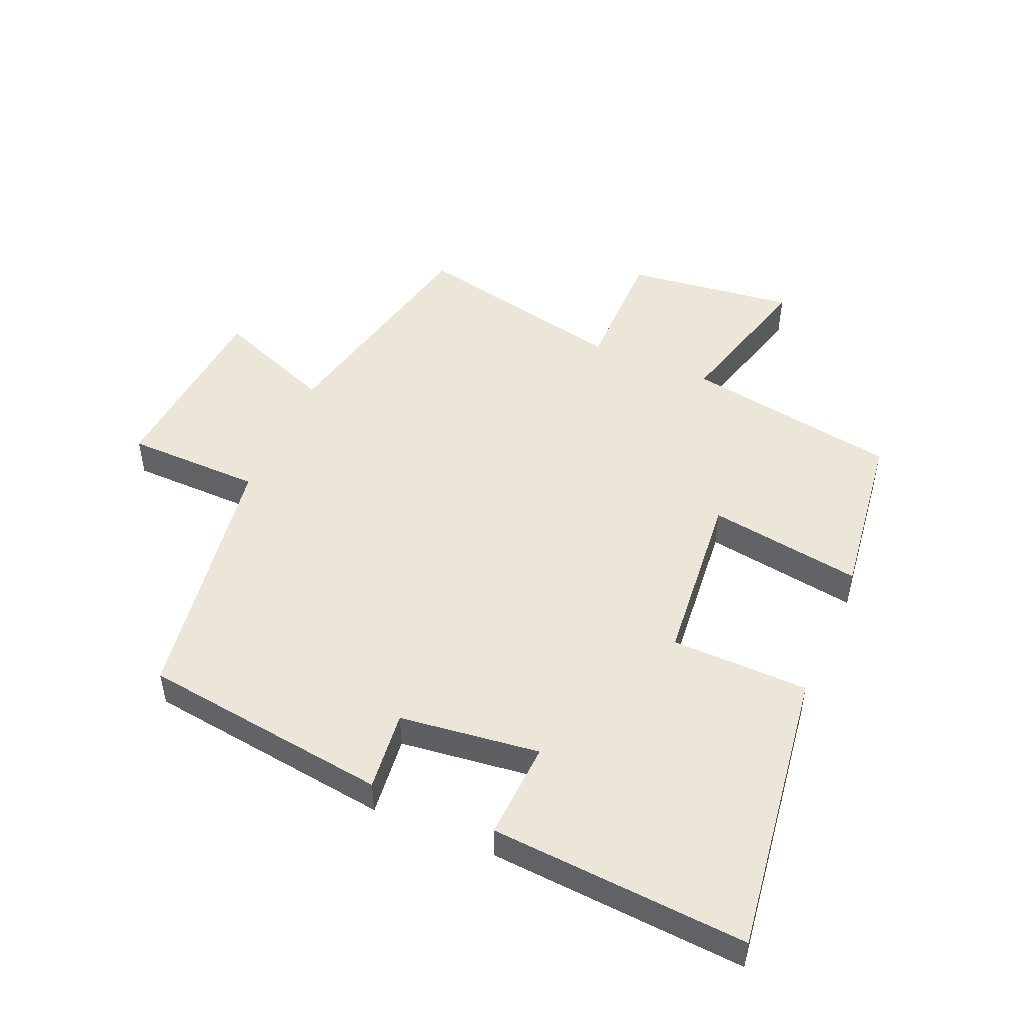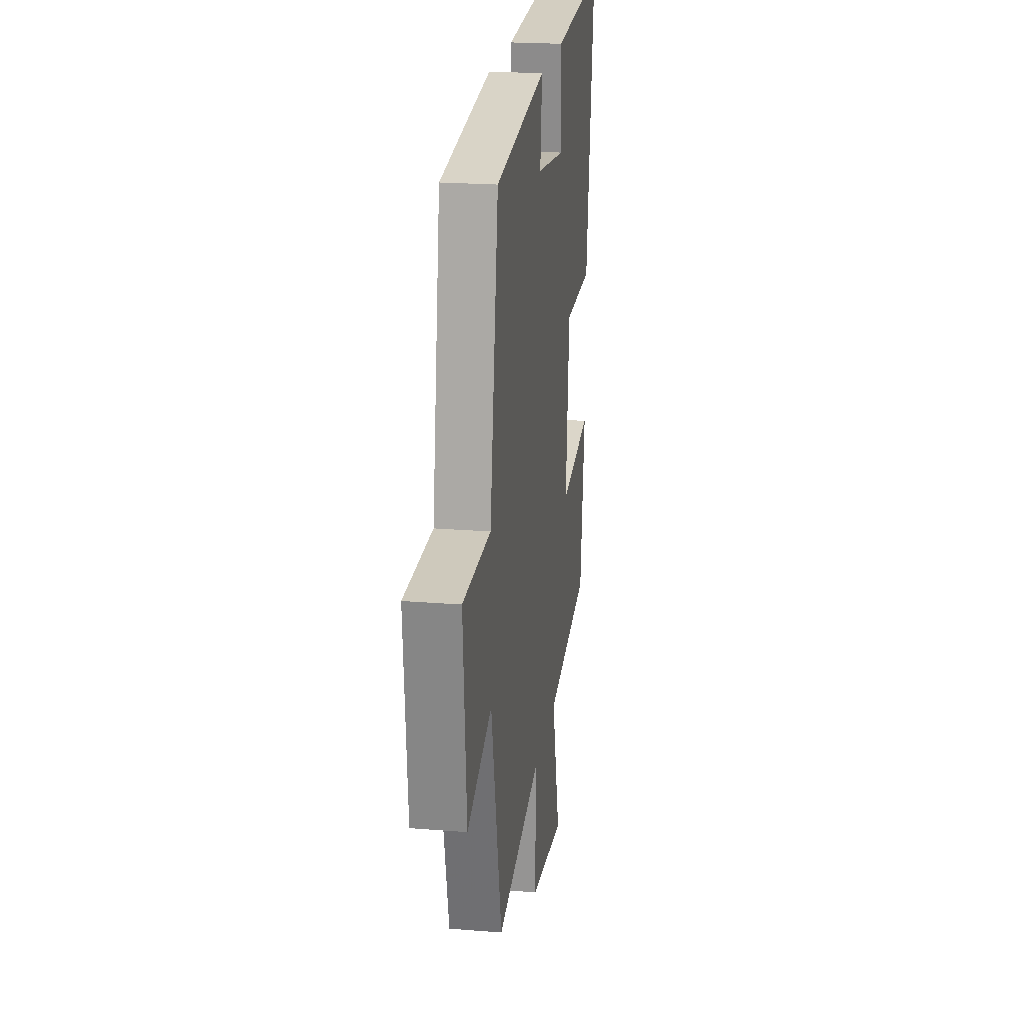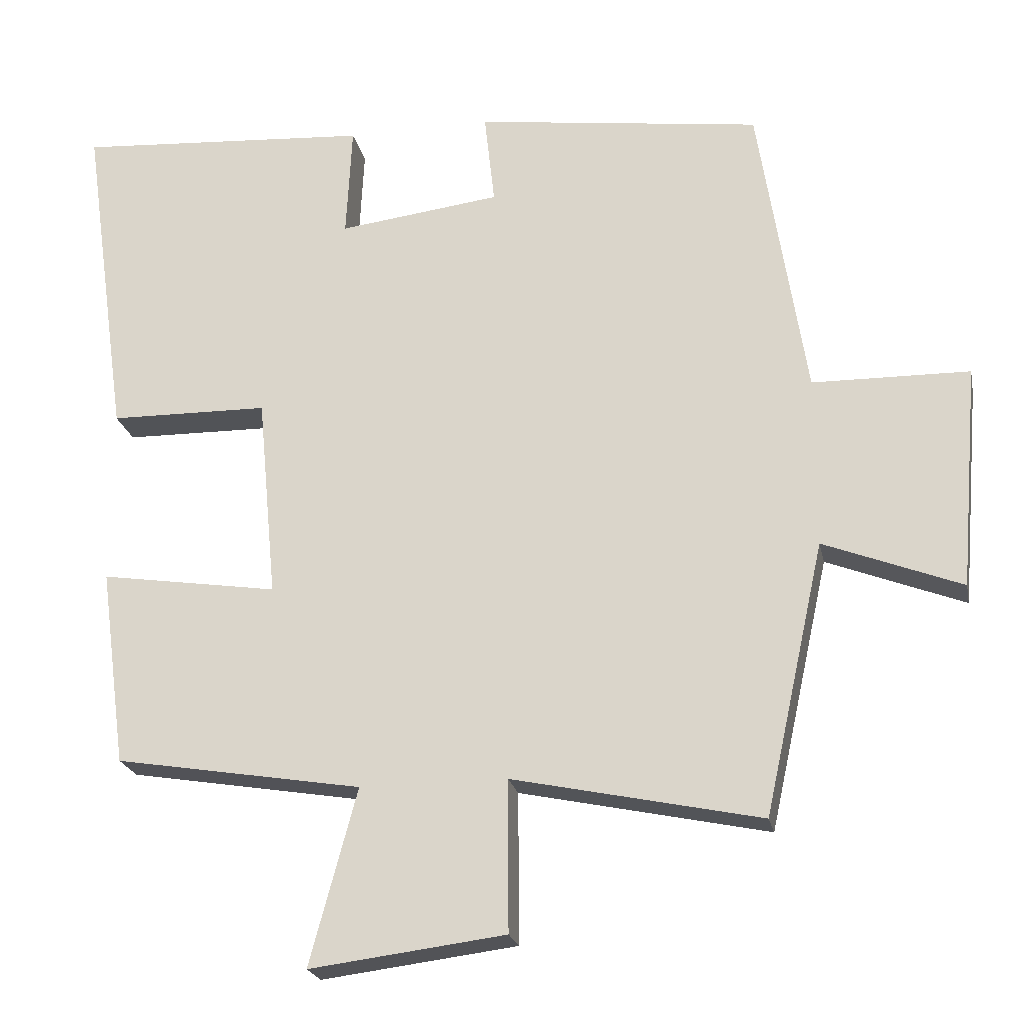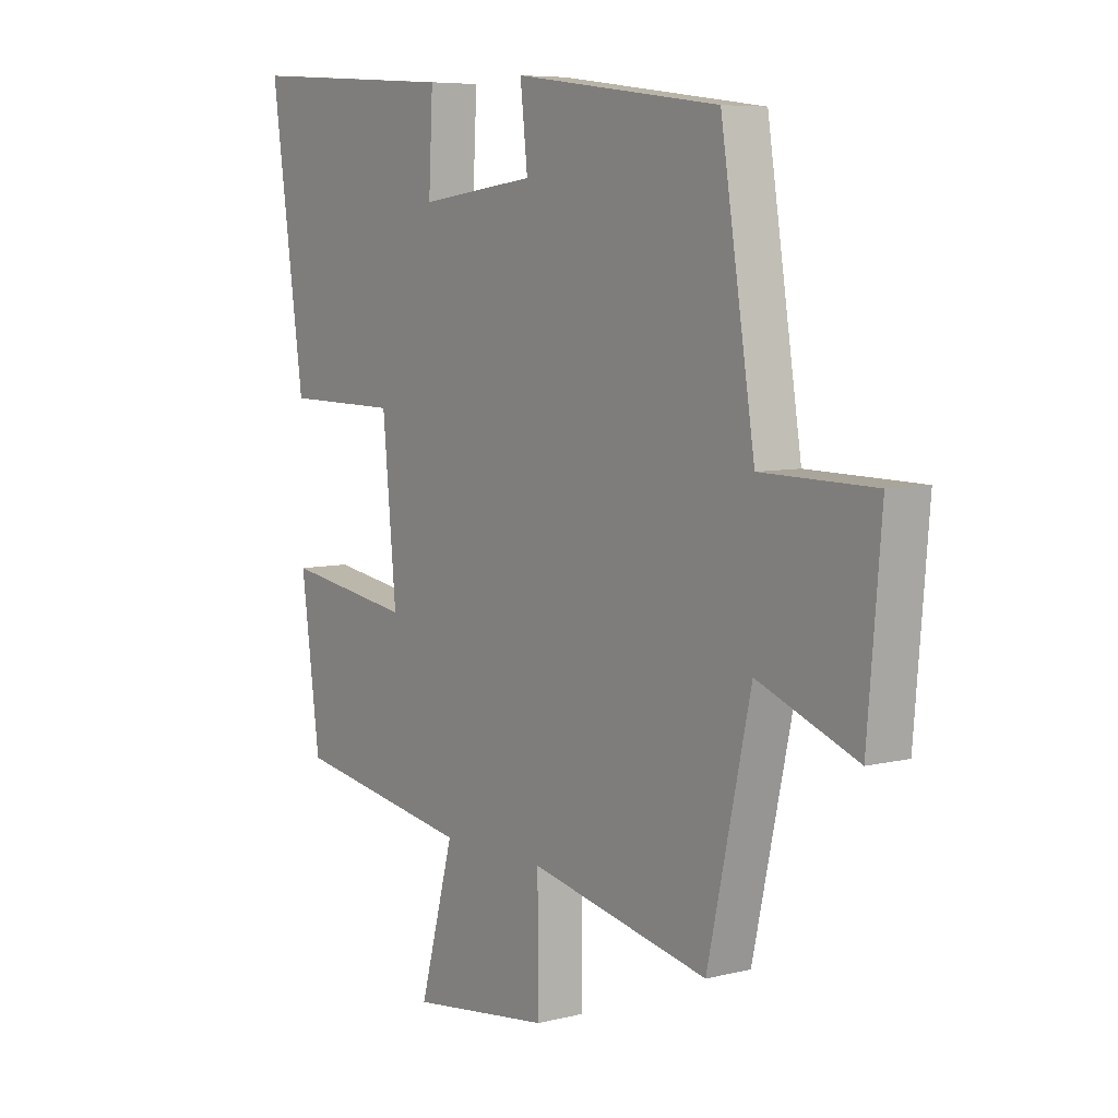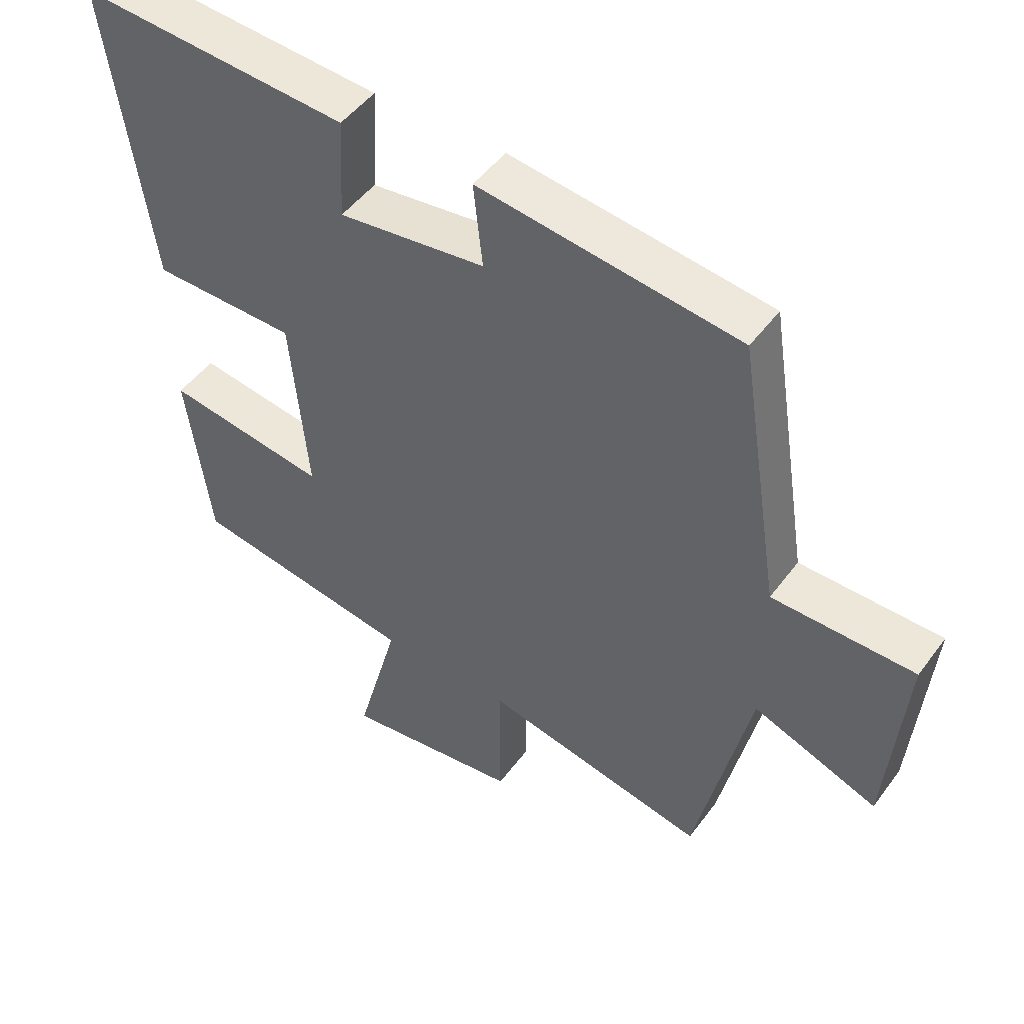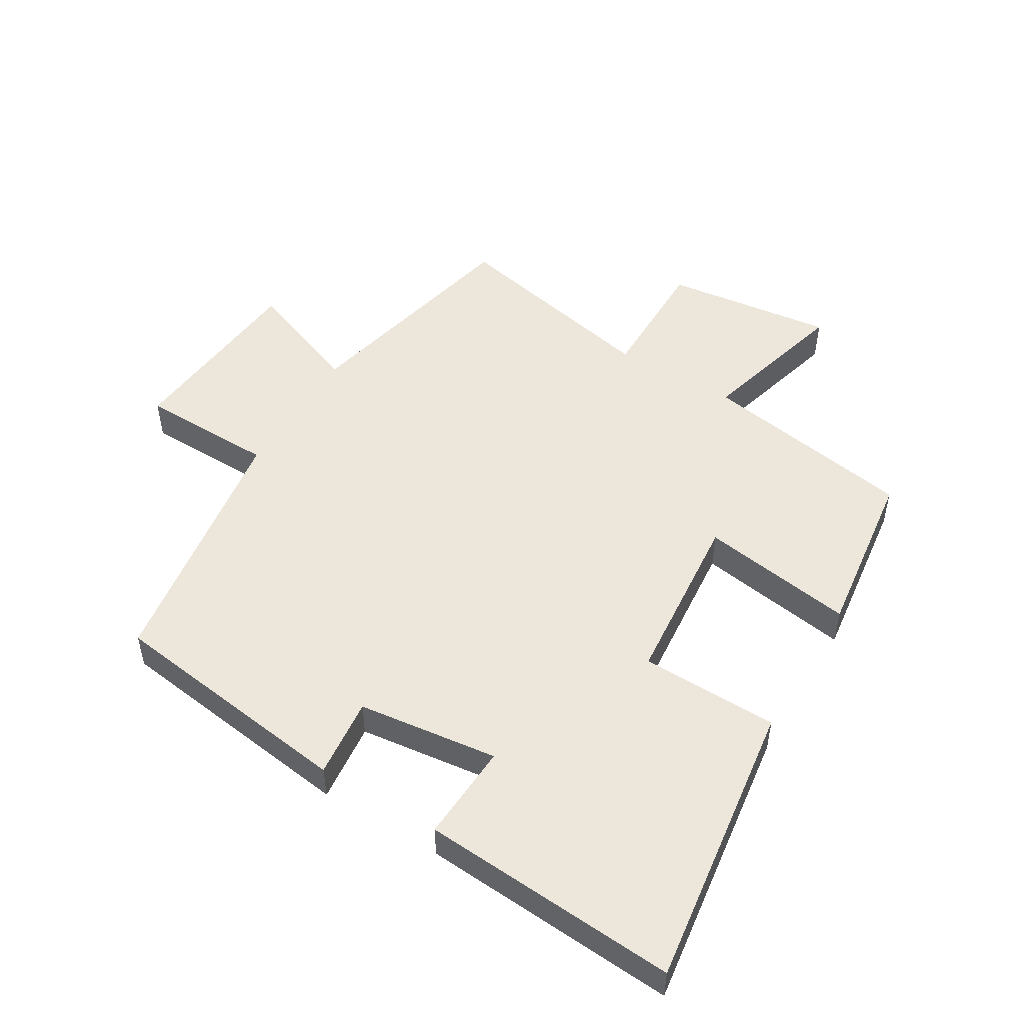
<metadata>
{"format":"obj","ext":"obj","renderer":"f3d","projection":"perspective","resolution":1024,"background":"white","views":[{"elev":49.3,"azim":23.4,"up":"+Y"},{"elev":21.6,"azim":-81.8,"up":"+Z"},{"elev":-22.0,"azim":-168.6,"up":"+Z"},{"elev":6.8,"azim":-126.1,"up":"+Z"},{"elev":48.5,"azim":-145.2,"up":"+Z"},{"elev":50.4,"azim":31.2,"up":"+Y"}]}
</metadata>
<code>
v 0.564 0.07 0.527
v 0.5 0.07 0.071
v 0.282 0.07 0.068
v 0.256 0.07 -0.21
v 0.5 0.07 -0.173
v 0.464 0.07 -0.444
v 0.125 0.07 -0.5
v 0.19 0.07 -0.741
v -0.078 0.07 -0.707
v -0.077 0.07 -0.5
v -0.418 0.07 -0.572
v -0.5 0.07 -0.2
v -0.689 0.07 -0.273
v -0.715 0.07 0.033
v -0.5 0.07 0.036
v -0.435 0.07 0.449
v -0.042 0.07 0.5
v -0.056 0.07 0.373
v 0.166 0.07 0.345
v 0.158 0.07 0.5
v 0.564 0 0.527
v 0.5 0 0.071
v 0.282 0 0.068
v 0.256 0 -0.21
v 0.5 0 -0.173
v 0.464 0 -0.444
v 0.125 0 -0.5
v 0.19 0 -0.741
v -0.078 0 -0.707
v -0.077 0 -0.5
v -0.418 0 -0.572
v -0.5 0 -0.2
v -0.689 0 -0.273
v -0.715 0 0.033
v -0.5 0 0.036
v -0.435 0 0.449
v -0.042 0 0.5
v -0.056 0 0.373
v 0.166 0 0.345
v 0.158 0 0.5
f 1 2 3
f 20 1 3
f 19 20 3
f 18 19 3 4
f 15 16 17 18
f 15 18 4
f 12 13 14 15
f 12 15 4
f 11 12 4
f 10 11 4
f 7 8 9 10
f 6 7 10
f 5 6 10
f 4 5 10
f 23 22 21
f 23 21 40
f 23 40 39
f 24 23 39 38
f 38 37 36 35
f 24 38 35
f 35 34 33 32
f 24 35 32
f 24 32 31
f 24 31 30
f 30 29 28 27
f 30 27 26
f 30 26 25
f 30 25 24
f 1 21 22 2
f 2 22 23 3
f 3 23 24 4
f 4 24 25 5
f 5 25 26 6
f 6 26 27 7
f 7 27 28 8
f 8 28 29 9
f 9 29 30 10
f 10 30 31 11
f 11 31 32 12
f 12 32 33 13
f 13 33 34 14
f 14 34 35 15
f 15 35 36 16
f 16 36 37 17
f 17 37 38 18
f 18 38 39 19
f 19 39 40 20
f 20 40 21 1

</code>
